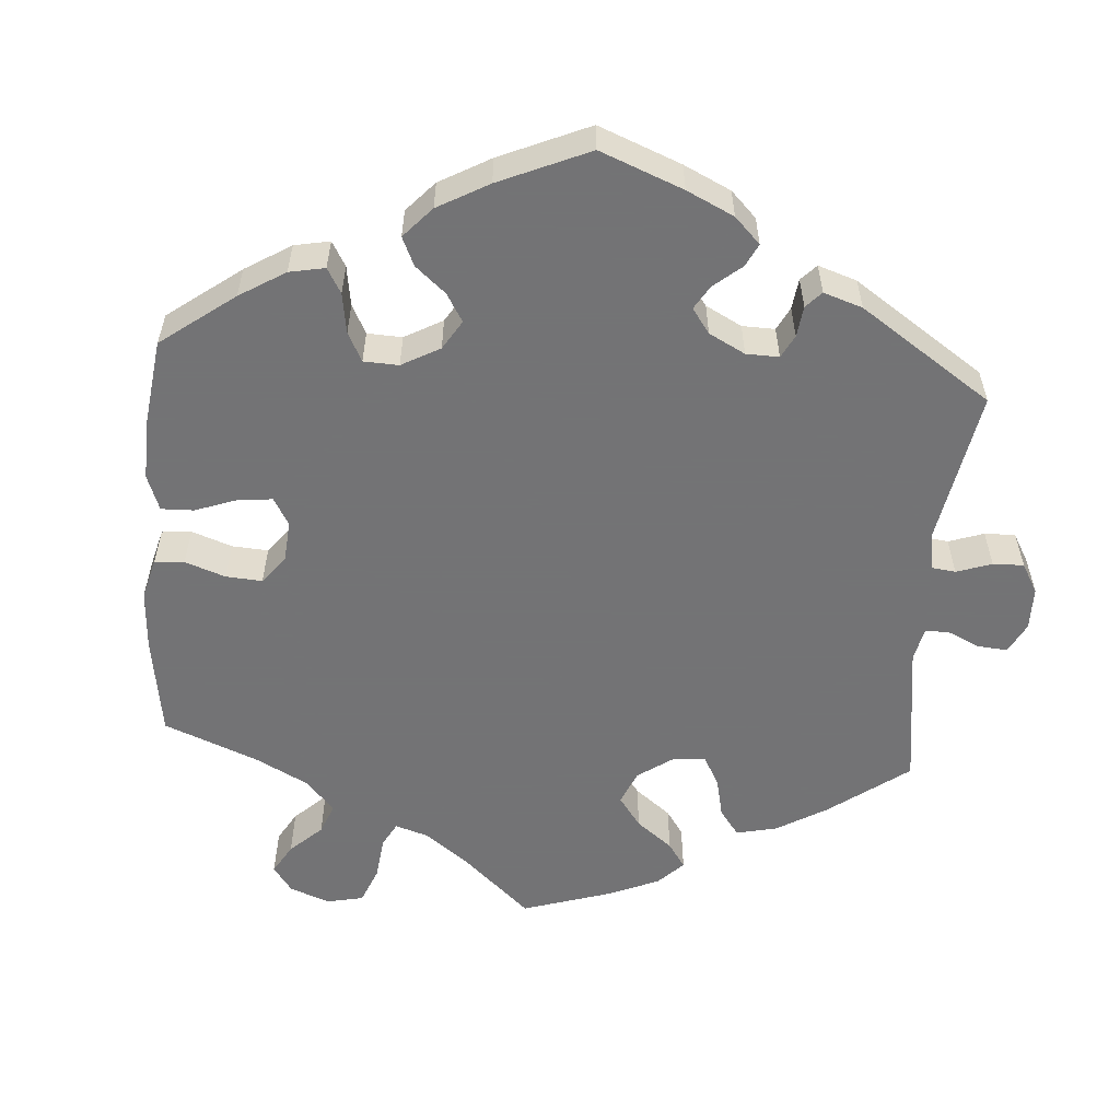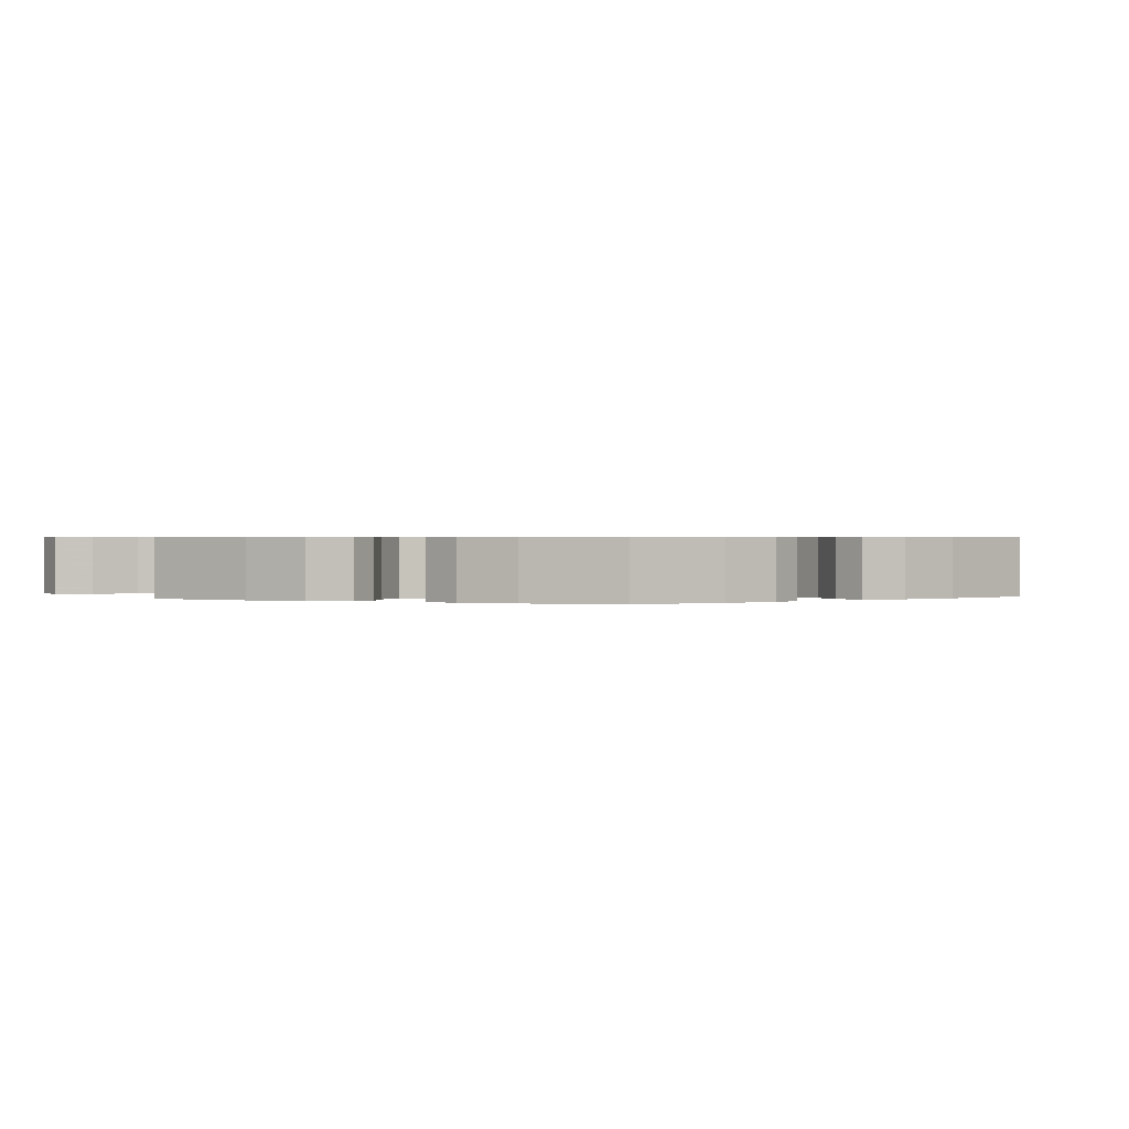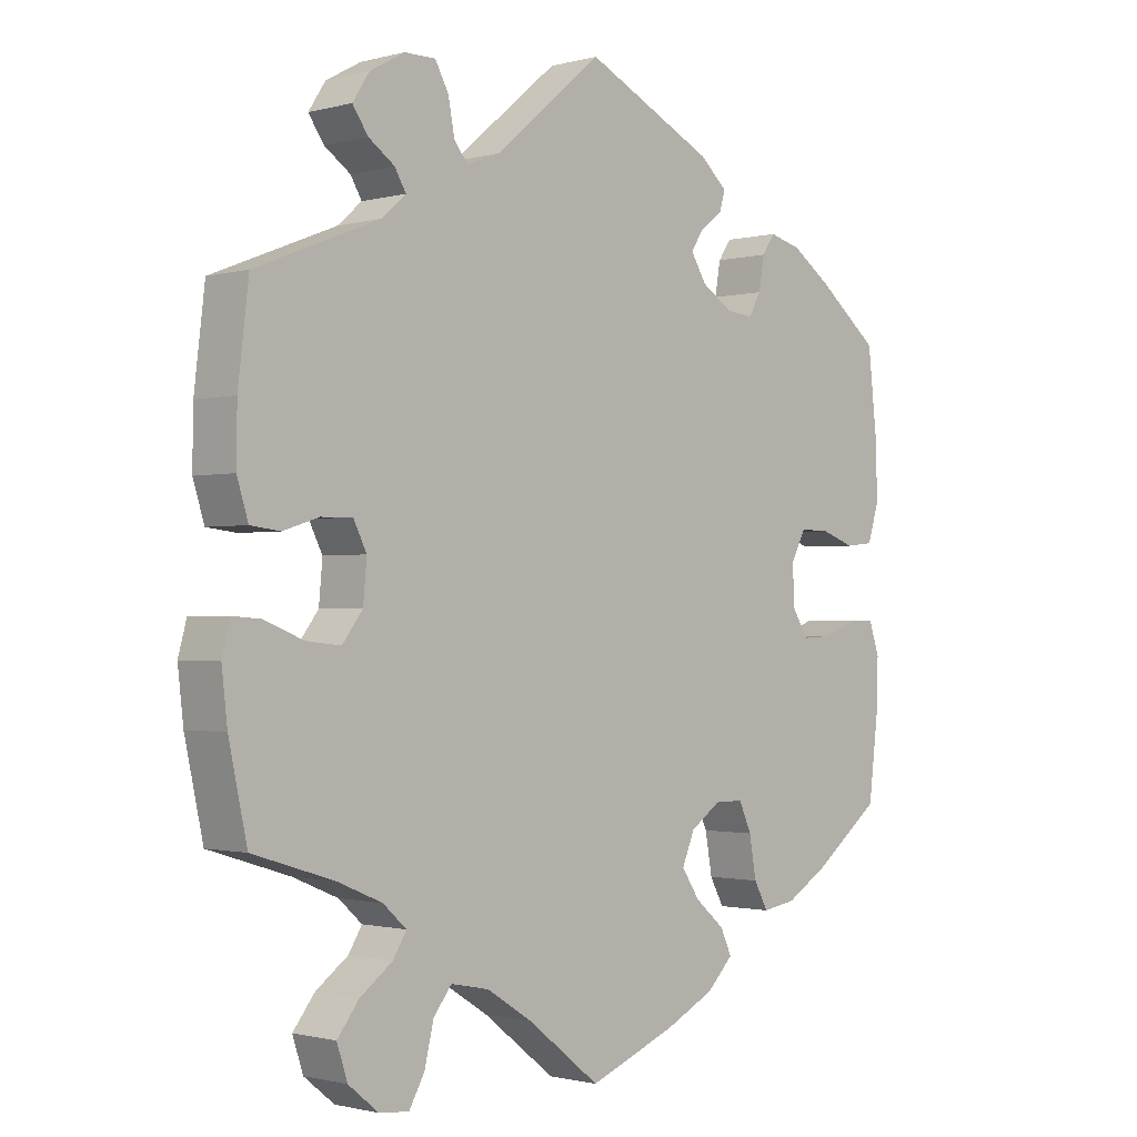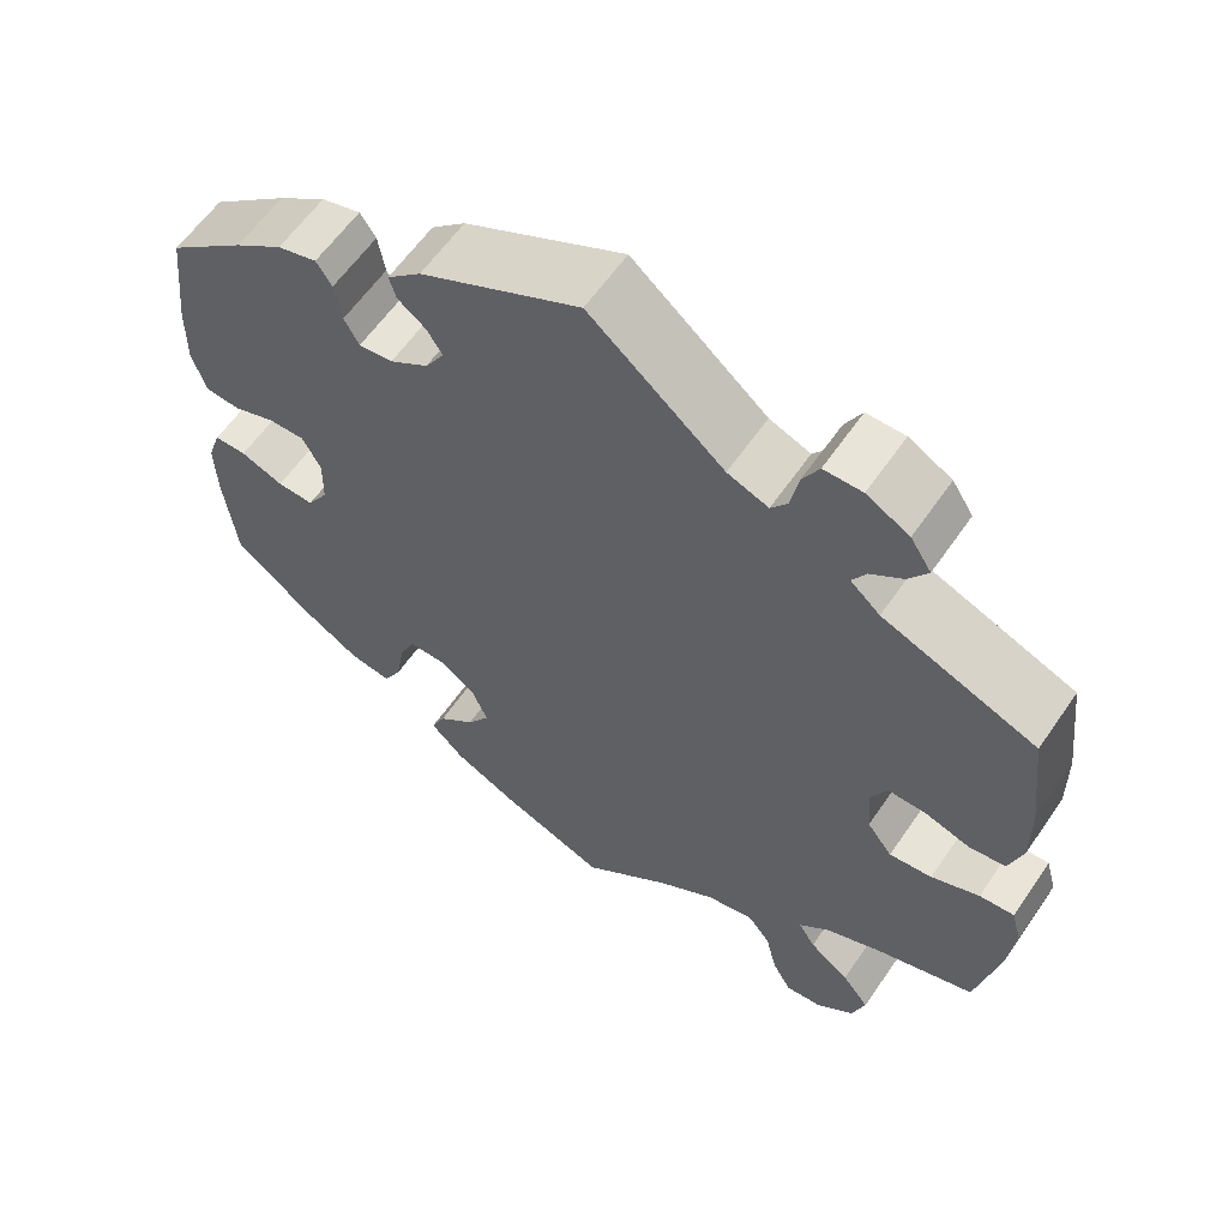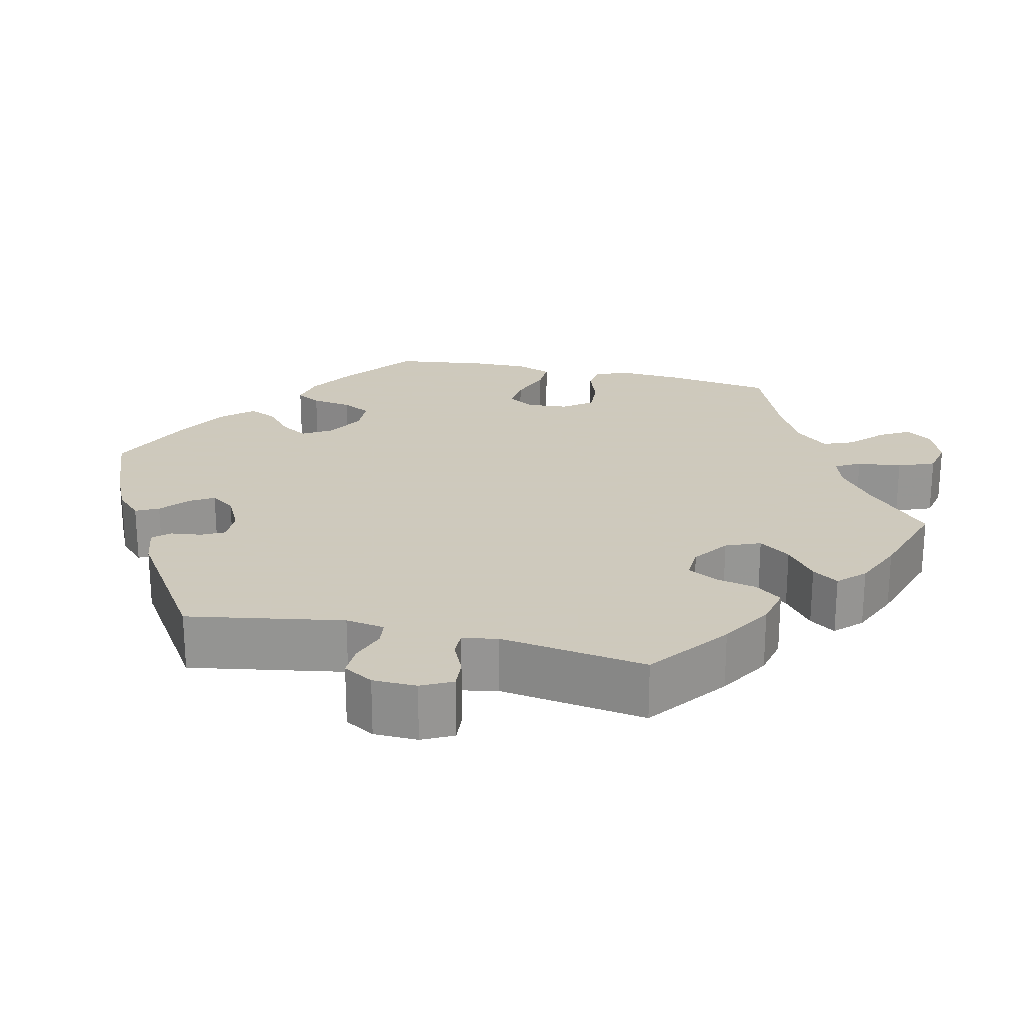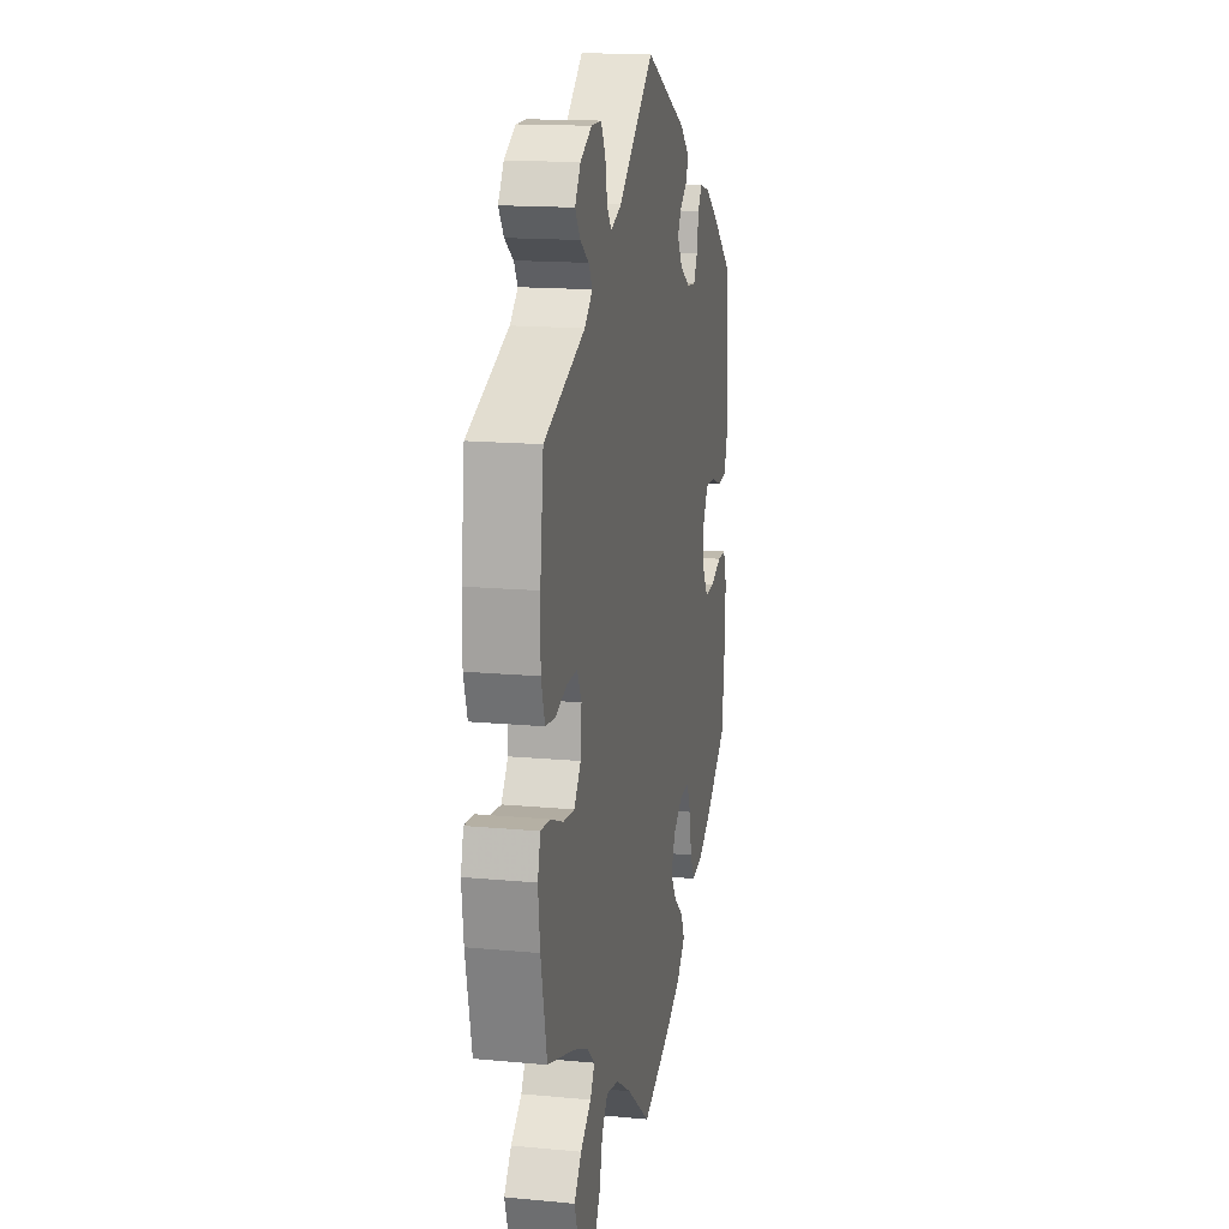
<metadata>
{"format":"obj","ext":"obj","renderer":"f3d","projection":"perspective","resolution":1024,"background":"white","views":[{"elev":-56.0,"azim":-64.5,"up":"+Y"},{"elev":0.6,"azim":-126.1,"up":"+Y"},{"elev":-1.2,"azim":134.1,"up":"+Z"},{"elev":60.2,"azim":34.4,"up":"+Z"},{"elev":22.6,"azim":43.2,"up":"+Y"},{"elev":15.7,"azim":101.2,"up":"+Z"}]}
</metadata>
<code>
v 0.154 0.07 0.449
v 0.201 0.07 0.431
v 0.22 0.07 0.456
v 0.229 0.07 0.503
v 0.248 0.07 0.538
v 0.292 0.07 0.538
v 0.341 0.07 0.511
v 0.365 0.07 0.474
v 0.343 0.07 0.442
v 0.306 0.07 0.416
v 0.29 0.07 0.389
v 0.324 0.07 0.359
v 0.5 0.07 0.289
v 0.515 0.07 0.163
v 0.516 0.07 0.086
v 0.5 0.07 0.035
v 0.458 0.07 0.03
v 0.407 0.07 0.046
v 0.363 0.07 0.047
v 0.344 0.07 0.009
v 0.349 0.07 -0.047
v 0.378 0.07 -0.085
v 0.427 0.07 -0.08
v 0.482 0.07 -0.058
v 0.522 0.07 -0.055
v 0.534 0.07 -0.099
v 0.526 0.07 -0.169
v 0.5 0.07 -0.289
v 0.385 0.07 -0.325
v 0.321 0.07 -0.352
v 0.288 0.07 -0.382
v 0.307 0.07 -0.413
v 0.353 0.07 -0.447
v 0.384 0.07 -0.487
v 0.369 0.07 -0.533
v 0.326 0.07 -0.568
v 0.284 0.07 -0.572
v 0.262 0.07 -0.533
v 0.249 0.07 -0.478
v 0.223 0.07 -0.445
v 0.169 0.07 -0.456
v 0.104 0.07 -0.497
v 0.001 0.07 -0.578
v -0.123 0.07 -0.529
v -0.193 0.07 -0.494
v -0.231 0.07 -0.456
v -0.215 0.07 -0.421
v -0.173 0.07 -0.385
v -0.147 0.07 -0.346
v -0.165 0.07 -0.303
v -0.208 0.07 -0.273
v -0.249 0.07 -0.273
v -0.267 0.07 -0.313
v -0.277 0.07 -0.37
v -0.297 0.07 -0.407
v -0.345 0.07 -0.399
v -0.406 0.07 -0.362
v -0.501 0.07 -0.289
v -0.515 0.07 -0.172
v -0.517 0.07 -0.103
v -0.502 0.07 -0.059
v -0.465 0.07 -0.059
v -0.416 0.07 -0.078
v -0.374 0.07 -0.08
v -0.35 0.07 -0.042
v -0.349 0.07 0.014
v -0.37 0.07 0.053
v -0.412 0.07 0.052
v -0.46 0.07 0.035
v -0.5 0.07 0.039
v -0.516 0.07 0.089
v -0.515 0.07 0.164
v -0.501 0.07 0.289
v -0.412 0.07 0.36
v -0.357 0.07 0.398
v -0.312 0.07 0.41
v -0.294 0.07 0.383
v -0.286 0.07 0.337
v -0.269 0.07 0.306
v -0.23 0.07 0.31
v -0.186 0.07 0.338
v -0.164 0.07 0.374
v -0.182 0.07 0.402
v -0.214 0.07 0.426
v -0.222 0.07 0.453
v -0.183 0.07 0.488
v 0 0.07 0.578
v 0.154 0 0.449
v 0.201 0 0.431
v 0.22 0 0.456
v 0.229 0 0.503
v 0.248 0 0.538
v 0.292 0 0.538
v 0.341 0 0.511
v 0.365 0 0.474
v 0.343 0 0.442
v 0.306 0 0.416
v 0.29 0 0.389
v 0.324 0 0.359
v 0.5 0 0.289
v 0.515 0 0.163
v 0.516 0 0.086
v 0.5 0 0.035
v 0.458 0 0.03
v 0.407 0 0.046
v 0.363 0 0.047
v 0.344 0 0.009
v 0.349 0 -0.047
v 0.378 0 -0.085
v 0.427 0 -0.08
v 0.482 0 -0.058
v 0.522 0 -0.055
v 0.534 0 -0.099
v 0.526 0 -0.169
v 0.5 0 -0.289
v 0.385 0 -0.325
v 0.321 0 -0.352
v 0.288 0 -0.382
v 0.307 0 -0.413
v 0.353 0 -0.447
v 0.384 0 -0.487
v 0.369 0 -0.533
v 0.326 0 -0.568
v 0.284 0 -0.572
v 0.262 0 -0.533
v 0.249 0 -0.478
v 0.223 0 -0.445
v 0.169 0 -0.456
v 0.104 0 -0.497
v 0.001 0 -0.578
v -0.123 0 -0.529
v -0.193 0 -0.494
v -0.231 0 -0.456
v -0.215 0 -0.421
v -0.173 0 -0.385
v -0.147 0 -0.346
v -0.165 0 -0.303
v -0.208 0 -0.273
v -0.249 0 -0.273
v -0.267 0 -0.313
v -0.277 0 -0.37
v -0.297 0 -0.407
v -0.345 0 -0.399
v -0.406 0 -0.362
v -0.501 0 -0.289
v -0.515 0 -0.172
v -0.517 0 -0.103
v -0.502 0 -0.059
v -0.465 0 -0.059
v -0.416 0 -0.078
v -0.374 0 -0.08
v -0.35 0 -0.042
v -0.349 0 0.014
v -0.37 0 0.053
v -0.412 0 0.052
v -0.46 0 0.035
v -0.5 0 0.039
v -0.516 0 0.089
v -0.515 0 0.164
v -0.501 0 0.289
v -0.412 0 0.36
v -0.357 0 0.398
v -0.312 0 0.41
v -0.294 0 0.383
v -0.286 0 0.337
v -0.269 0 0.306
v -0.23 0 0.31
v -0.186 0 0.338
v -0.164 0 0.374
v -0.182 0 0.402
v -0.214 0 0.426
v -0.222 0 0.453
v -0.183 0 0.488
v 0 0 0.578
f 86 87 1
f 83 84 85 86
f 82 83 86 1
f 81 82 1 2
f 80 81 2
f 75 76 77 78
f 75 78 79
f 74 75 79
f 73 74 79
f 72 73 79
f 71 72 79 80
f 68 69 70 71
f 67 68 71 80
f 60 61 62 63
f 60 63 64
f 59 60 64
f 58 59 64
f 57 58 64 65
f 53 54 55 56
f 52 53 56 57
f 45 46 47 48
f 45 48 49
f 42 43 44 45
f 41 42 45 49
f 40 41 49 50
f 36 37 38 39
f 36 39 40
f 35 36 40
f 32 33 34 35
f 31 32 35 40
f 26 27 28 29
f 26 29 30
f 23 24 25 26
f 22 23 26 30
f 21 22 30 31
f 15 16 17 18
f 15 18 19
f 12 13 14 15
f 11 12 15 19
f 7 8 9 10
f 7 10 11
f 6 7 11
f 3 4 5 6
f 2 3 6 11
f 66 67 80 2
f 52 57 65
f 51 52 65 66
f 20 21 31 40
f 20 40 50 51
f 19 20 51 66
f 2 11 19 66
f 88 174 173
f 173 172 171 170
f 88 173 170 169
f 89 88 169 168
f 89 168 167
f 165 164 163 162
f 166 165 162
f 166 162 161
f 166 161 160
f 166 160 159
f 167 166 159 158
f 158 157 156 155
f 167 158 155 154
f 150 149 148 147
f 151 150 147
f 151 147 146
f 151 146 145
f 152 151 145 144
f 143 142 141 140
f 144 143 140 139
f 135 134 133 132
f 136 135 132
f 132 131 130 129
f 136 132 129 128
f 137 136 128 127
f 126 125 124 123
f 127 126 123
f 127 123 122
f 122 121 120 119
f 127 122 119 118
f 116 115 114 113
f 117 116 113
f 113 112 111 110
f 117 113 110 109
f 118 117 109 108
f 105 104 103 102
f 106 105 102
f 102 101 100 99
f 106 102 99 98
f 97 96 95 94
f 98 97 94
f 98 94 93
f 93 92 91 90
f 98 93 90 89
f 89 167 154 153
f 152 144 139
f 153 152 139 138
f 127 118 108 107
f 138 137 127 107
f 153 138 107 106
f 153 106 98 89
f 1 88 89 2
f 2 89 90 3
f 3 90 91 4
f 4 91 92 5
f 5 92 93 6
f 6 93 94 7
f 7 94 95 8
f 8 95 96 9
f 9 96 97 10
f 10 97 98 11
f 11 98 99 12
f 12 99 100 13
f 13 100 101 14
f 14 101 102 15
f 15 102 103 16
f 16 103 104 17
f 17 104 105 18
f 18 105 106 19
f 19 106 107 20
f 20 107 108 21
f 21 108 109 22
f 22 109 110 23
f 23 110 111 24
f 24 111 112 25
f 25 112 113 26
f 26 113 114 27
f 27 114 115 28
f 28 115 116 29
f 29 116 117 30
f 30 117 118 31
f 31 118 119 32
f 32 119 120 33
f 33 120 121 34
f 34 121 122 35
f 35 122 123 36
f 36 123 124 37
f 37 124 125 38
f 38 125 126 39
f 39 126 127 40
f 40 127 128 41
f 41 128 129 42
f 42 129 130 43
f 43 130 131 44
f 44 131 132 45
f 45 132 133 46
f 46 133 134 47
f 47 134 135 48
f 48 135 136 49
f 49 136 137 50
f 50 137 138 51
f 51 138 139 52
f 52 139 140 53
f 53 140 141 54
f 54 141 142 55
f 55 142 143 56
f 56 143 144 57
f 57 144 145 58
f 58 145 146 59
f 59 146 147 60
f 60 147 148 61
f 61 148 149 62
f 62 149 150 63
f 63 150 151 64
f 64 151 152 65
f 65 152 153 66
f 66 153 154 67
f 67 154 155 68
f 68 155 156 69
f 69 156 157 70
f 70 157 158 71
f 71 158 159 72
f 72 159 160 73
f 73 160 161 74
f 74 161 162 75
f 75 162 163 76
f 76 163 164 77
f 77 164 165 78
f 78 165 166 79
f 79 166 167 80
f 80 167 168 81
f 81 168 169 82
f 82 169 170 83
f 83 170 171 84
f 84 171 172 85
f 85 172 173 86
f 86 173 174 87
f 87 174 88 1

</code>
